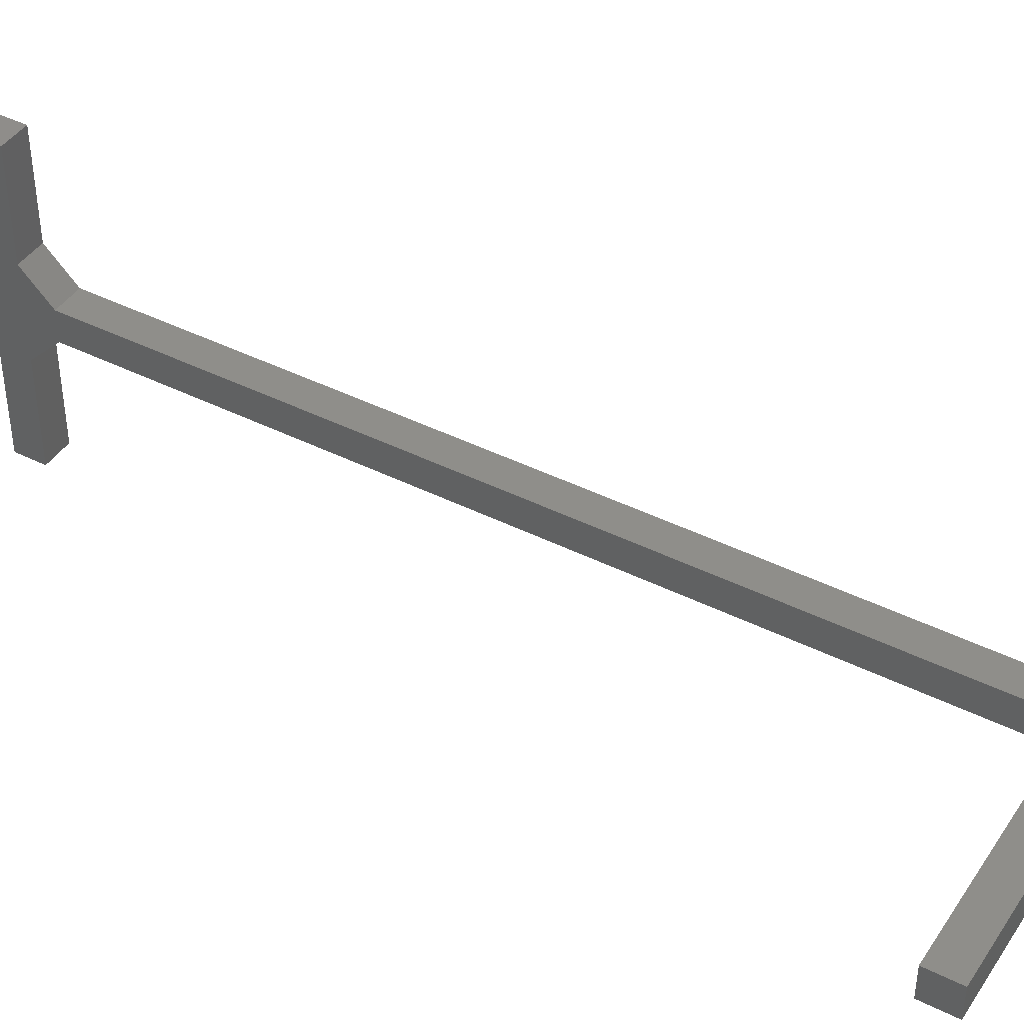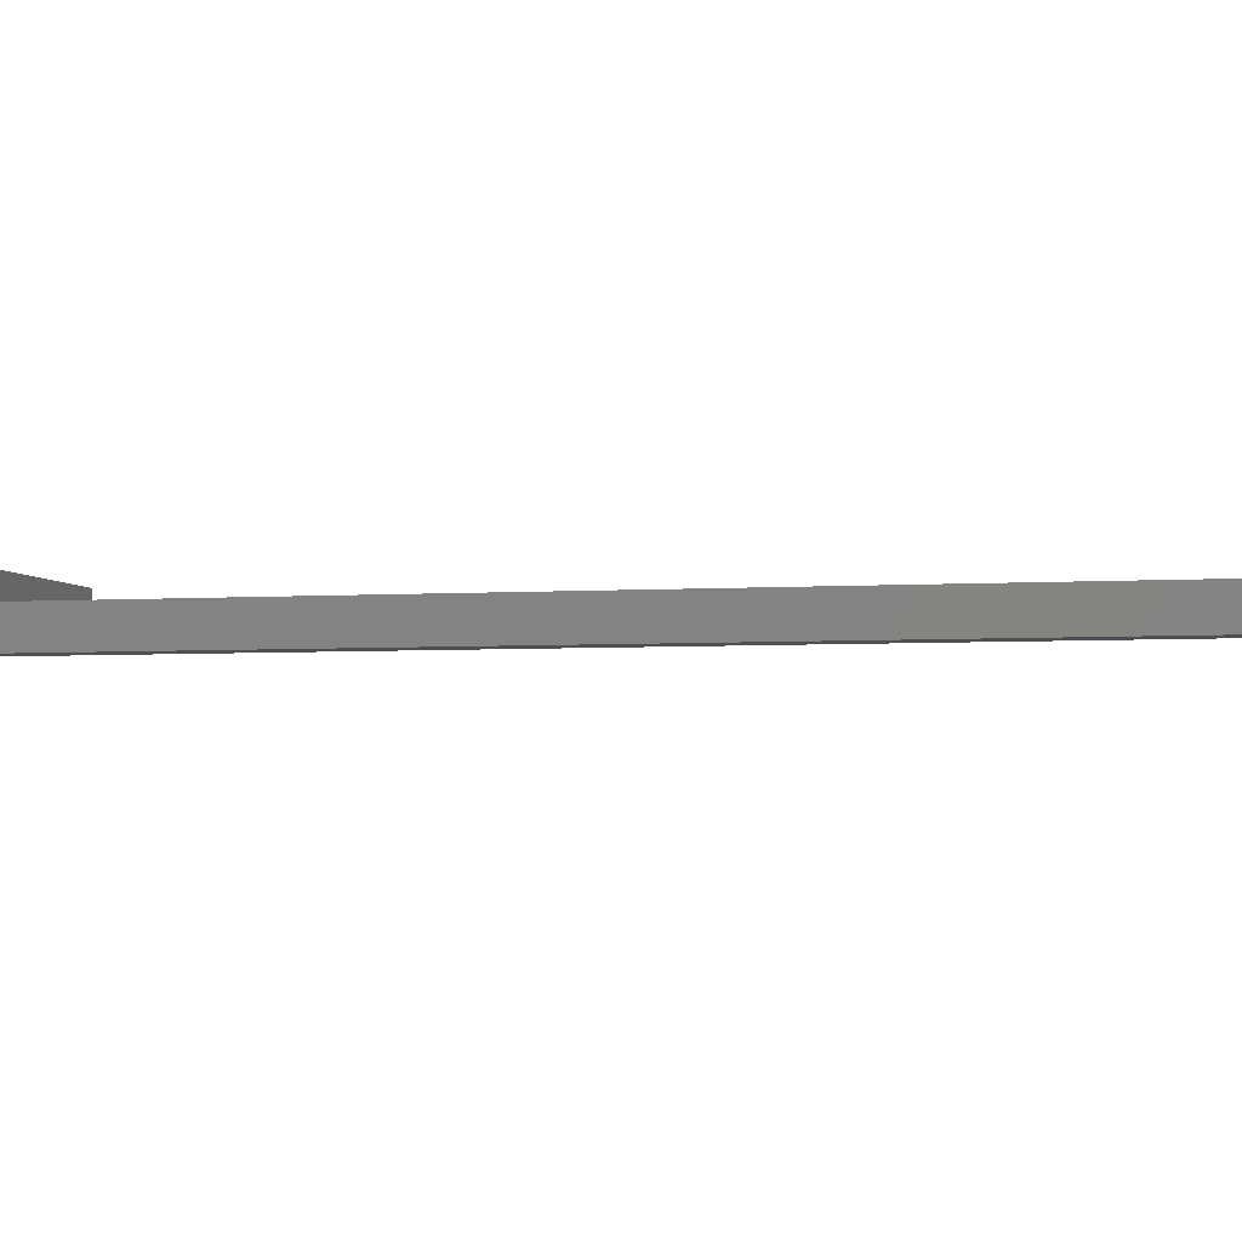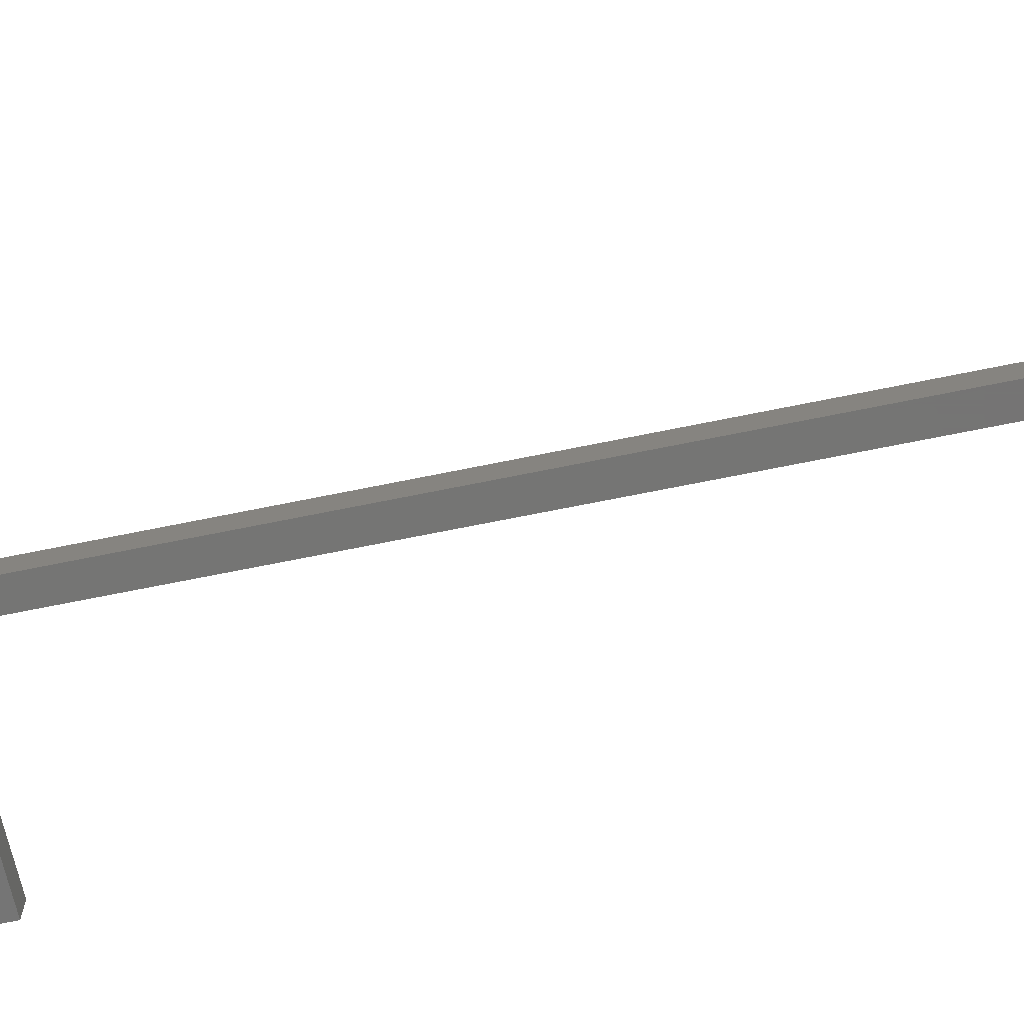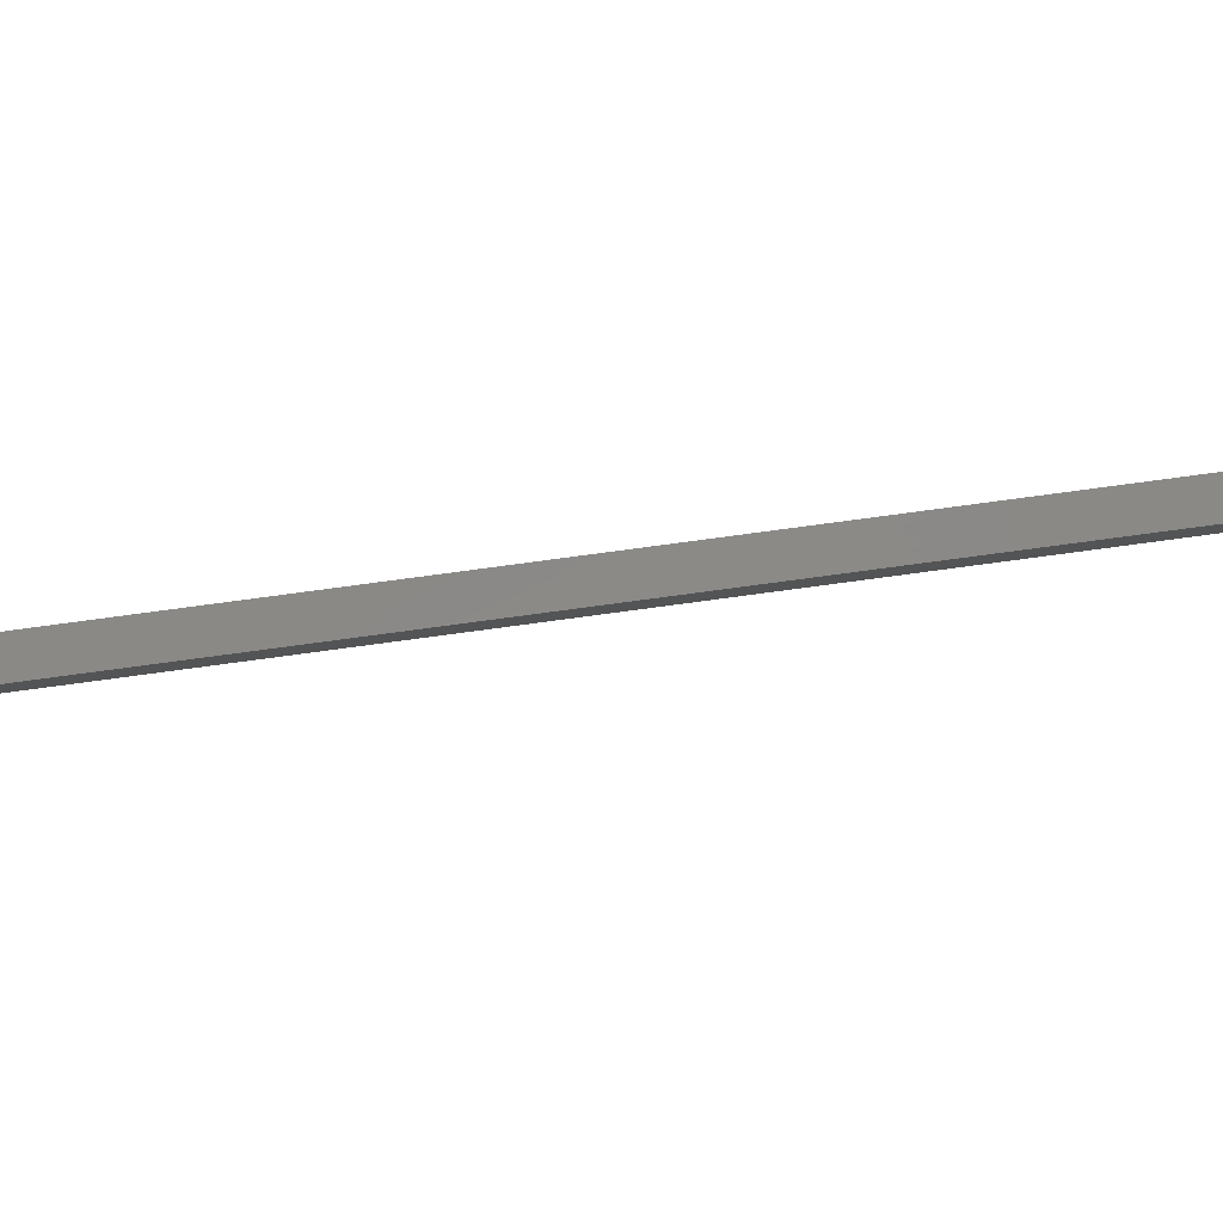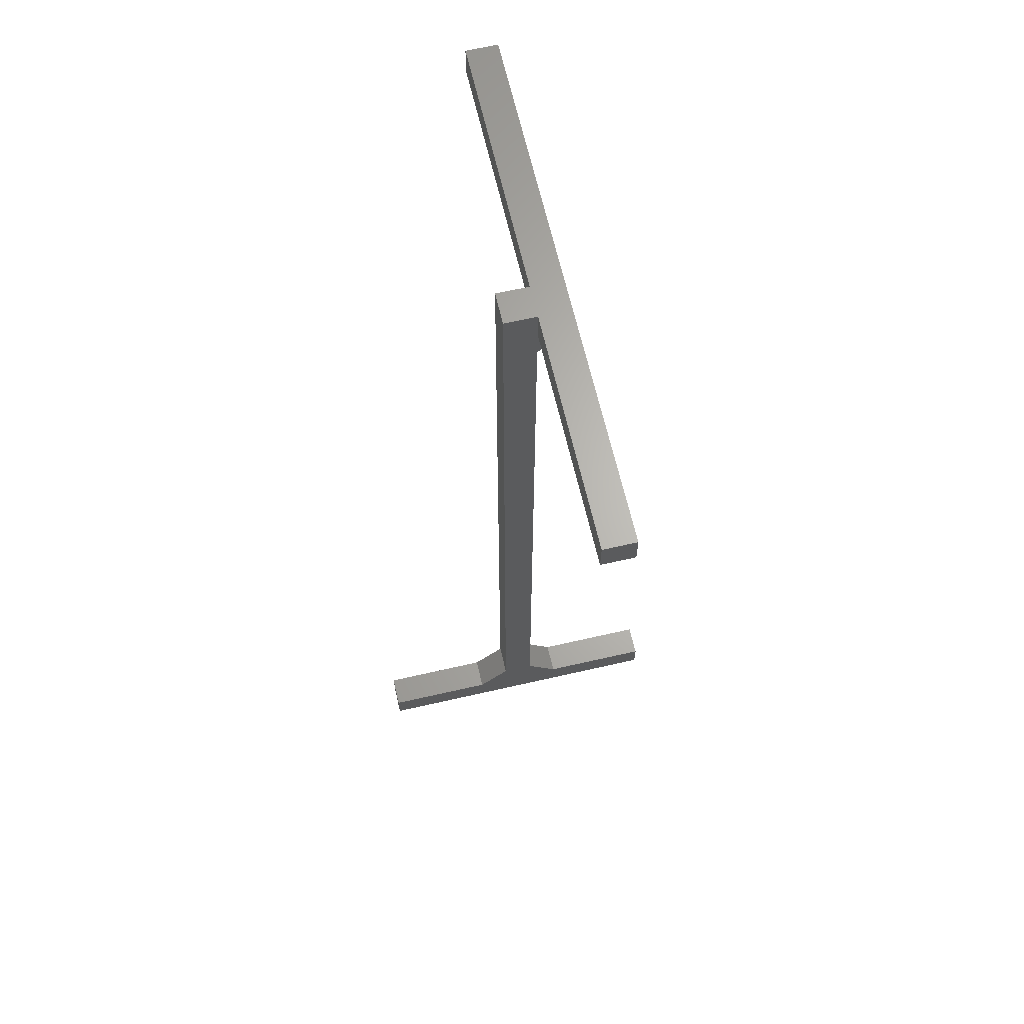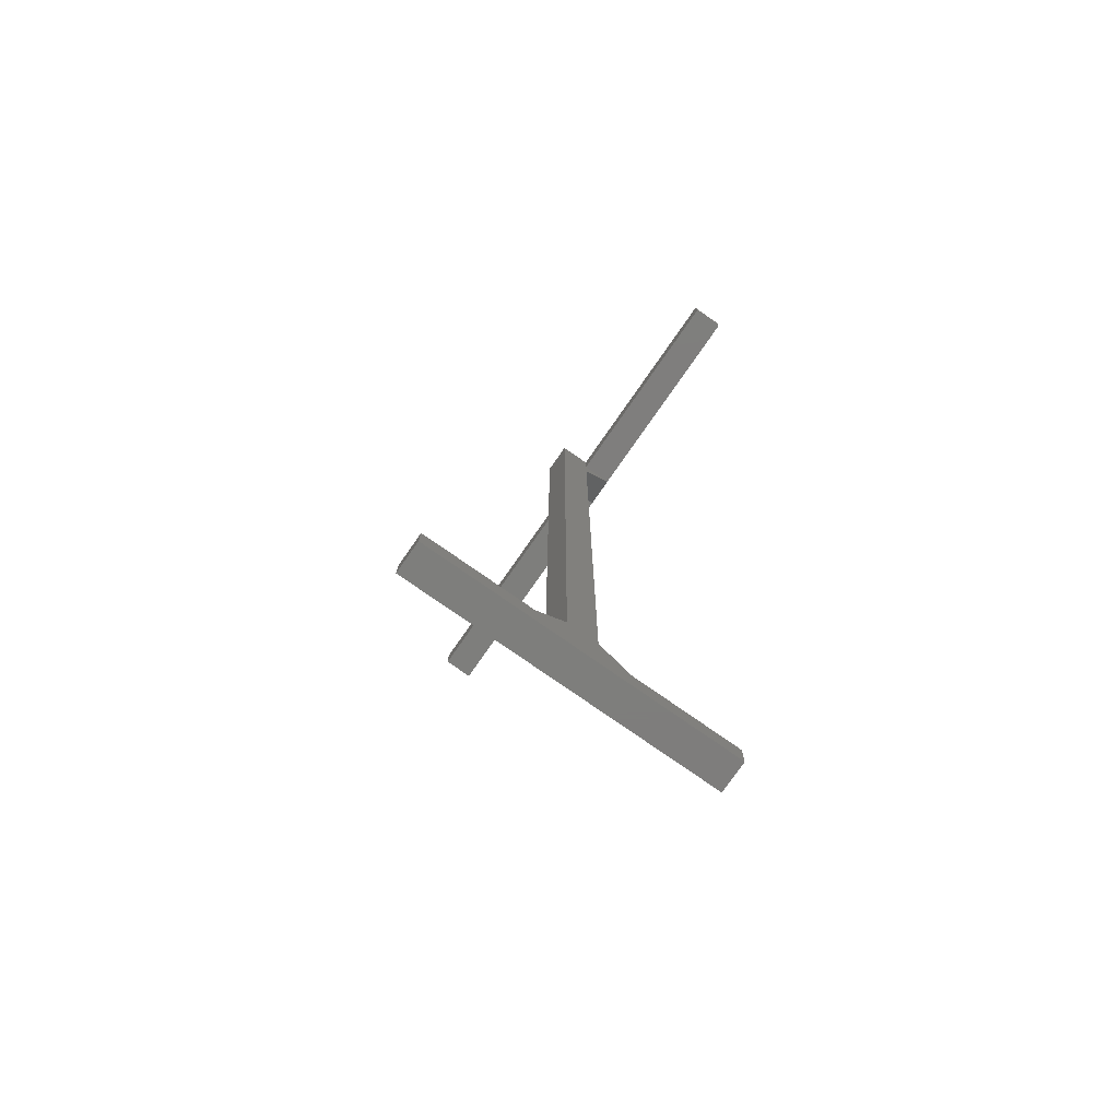
<metadata>
{"format":"stl","ext":"stl","renderer":"f3d","projection":"perspective","resolution":1024,"background":"white","views":[{"elev":42.7,"azim":-59.2,"up":"+Y"},{"elev":-3.9,"azim":103.7,"up":"+Y"},{"elev":-67.1,"azim":101.7,"up":"+Y"},{"elev":80.0,"azim":-97.6,"up":"+Y"},{"elev":65.2,"azim":77.0,"up":"+Z"},{"elev":-77.7,"azim":55.1,"up":"+Z"}]}
</metadata>
<code>
# stl→obj: 36 verts, 68 faces
v -0.6775 0.0675 2.207
v -0.3 0.0225 2.207
v -0.6775 0.0225 2.207
v -0.3 0.0675 2.207
v -0.6775 0.0225 2.252
v -0.6775 0.0675 2.252
v -0.255 0.0675 2.207
v 0.0725 0.0675 2.252
v 0.0725 0.0675 2.207
v -0.3 -0.0225 2.252
v -0.3 0.0225 2.252
v -0.3 0.0225 2.162
v -0.3 -0.0675 0.9516
v -0.3 -0.225 0.9066
v -0.3 -0.225 0.9516
v -0.3 0.0225 0.9966
v -0.3 -0.0225 0.9966
v -0.3 -2.144e-14 0.9066
v -0.3 0.0675 0.9516
v -0.3 0.225 0.9066
v -0.3 0.225 0.9516
v -0.255 0.0225 2.252
v 0.0725 0.0225 2.252
v -0.255 0.0225 2.162
v 0.0725 0.0225 2.207
v -0.255 0.0225 2.207
v -0.255 -0.225 0.9516
v -0.255 -0.0675 0.9516
v -0.255 -0.225 0.9066
v -0.255 -2.139e-14 0.9066
v -0.255 0.225 0.9066
v -0.255 0.225 0.9516
v -0.255 0.0675 0.9516
v -0.255 0.0225 0.9966
v -0.255 -0.0225 2.252
v -0.255 -0.0225 0.9966
f 1 2 3
f 1 4 2
f 1 5 6
f 1 3 5
f 7 8 9
f 6 4 1
f 8 4 6
f 8 7 4
f 2 10 11
f 12 2 4
f 12 10 2
f 13 14 15
f 16 17 12
f 18 13 17
f 18 14 13
f 18 17 16
f 19 18 16
f 20 19 21
f 20 18 19
f 10 12 17
f 3 11 5
f 3 2 11
f 22 23 8
f 5 11 6
f 6 22 8
f 6 11 22
f 24 4 7
f 12 4 24
f 7 25 26
f 7 9 25
f 8 23 25
f 9 8 25
f 13 15 27
f 13 27 28
f 15 14 29
f 15 29 27
f 14 18 30
f 14 30 29
f 20 31 30
f 20 30 18
f 20 32 31
f 21 32 20
f 19 33 32
f 19 32 21
f 16 34 33
f 16 33 19
f 34 12 24
f 16 12 34
f 10 35 22
f 10 22 11
f 36 35 10
f 17 36 10
f 17 13 28
f 17 28 36
f 22 25 23
f 26 25 22
f 26 22 35
f 24 7 26
f 24 26 35
f 28 27 29
f 34 24 36
f 30 36 28
f 30 34 36
f 30 28 29
f 33 34 30
f 31 32 33
f 31 33 30
f 35 36 24

</code>
